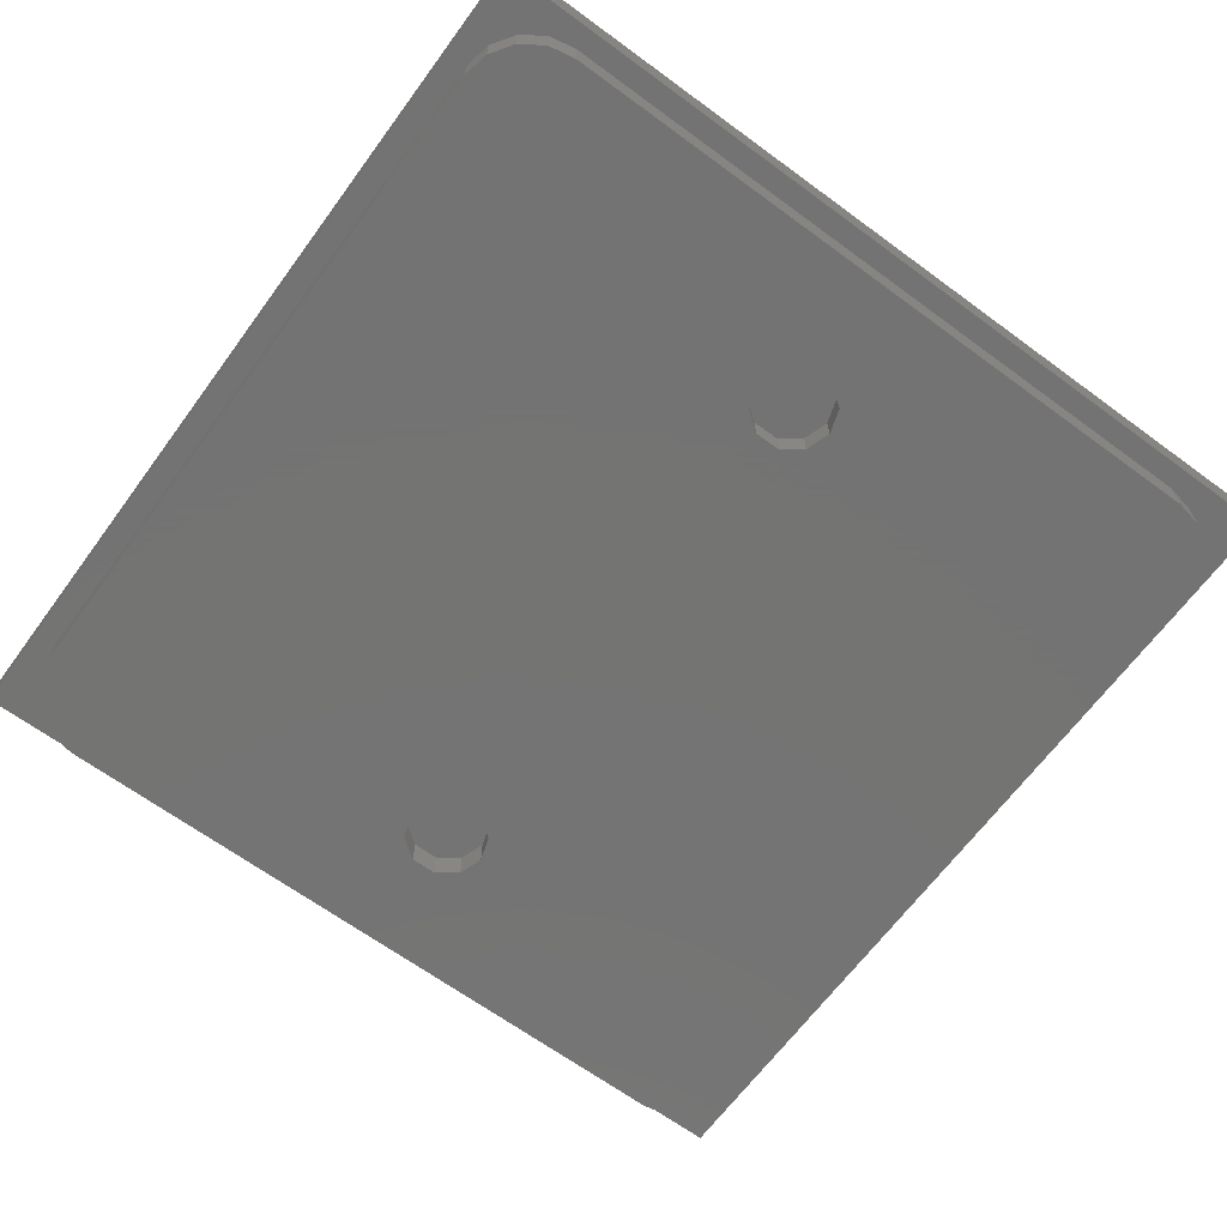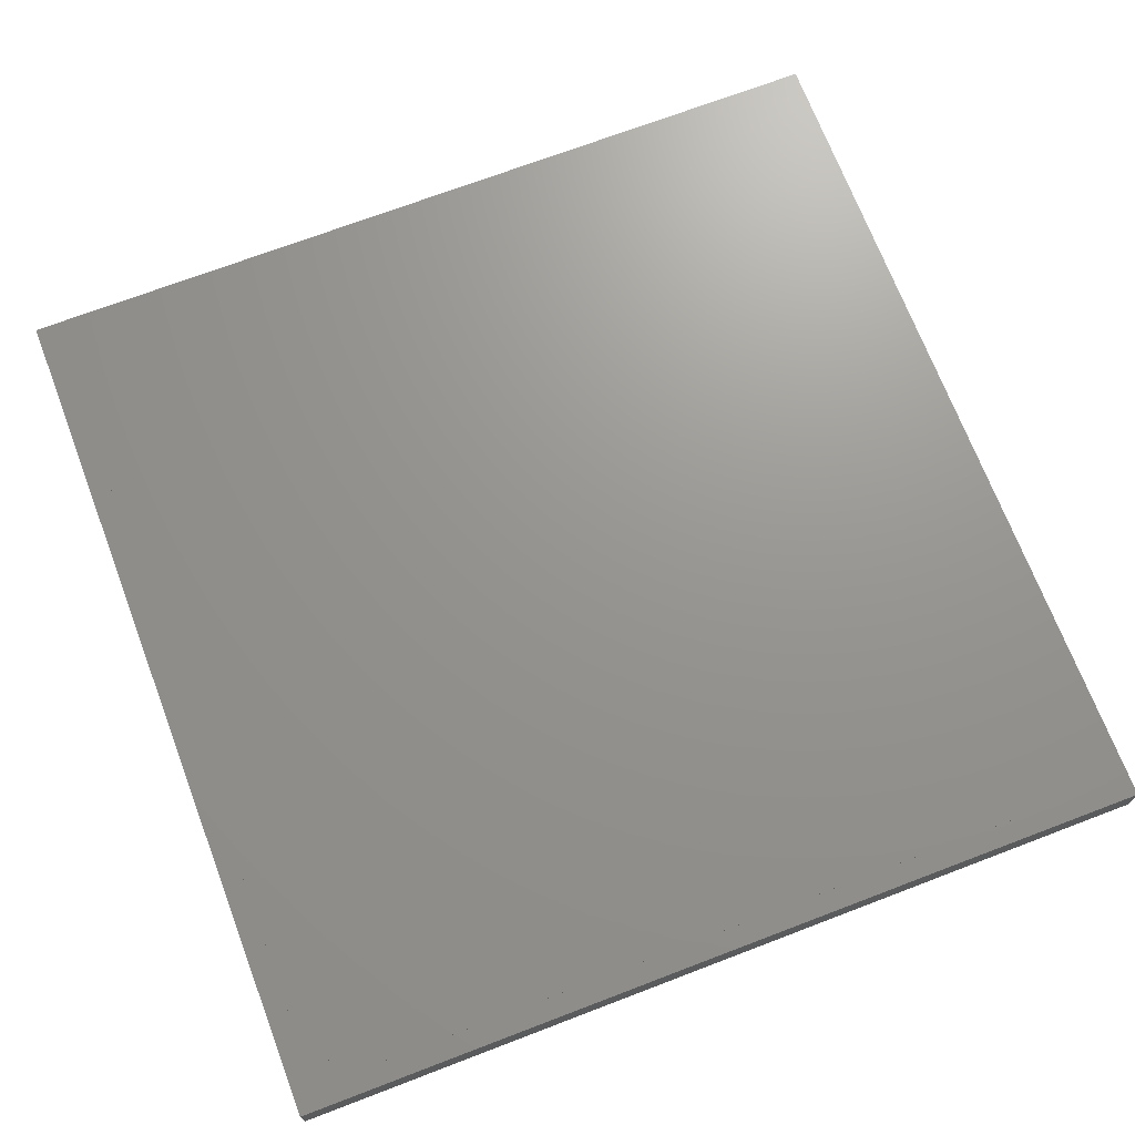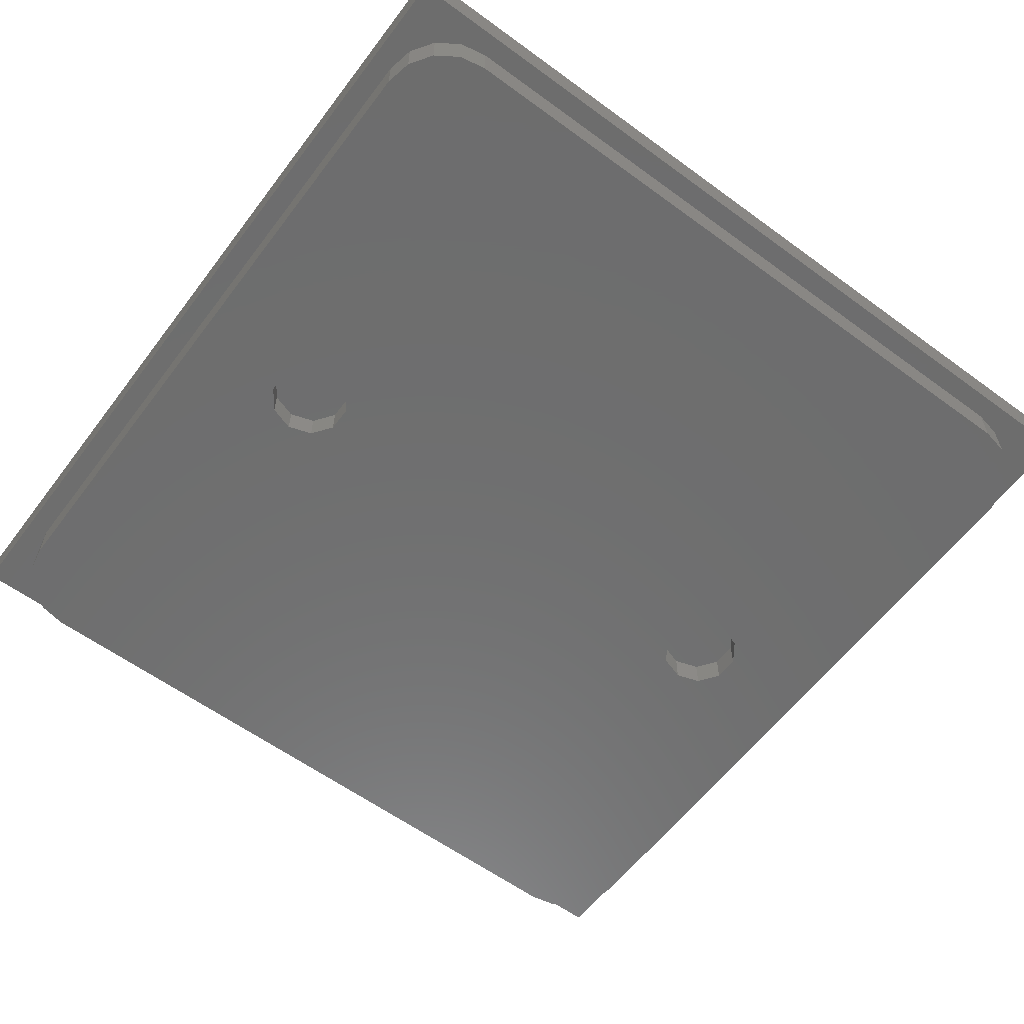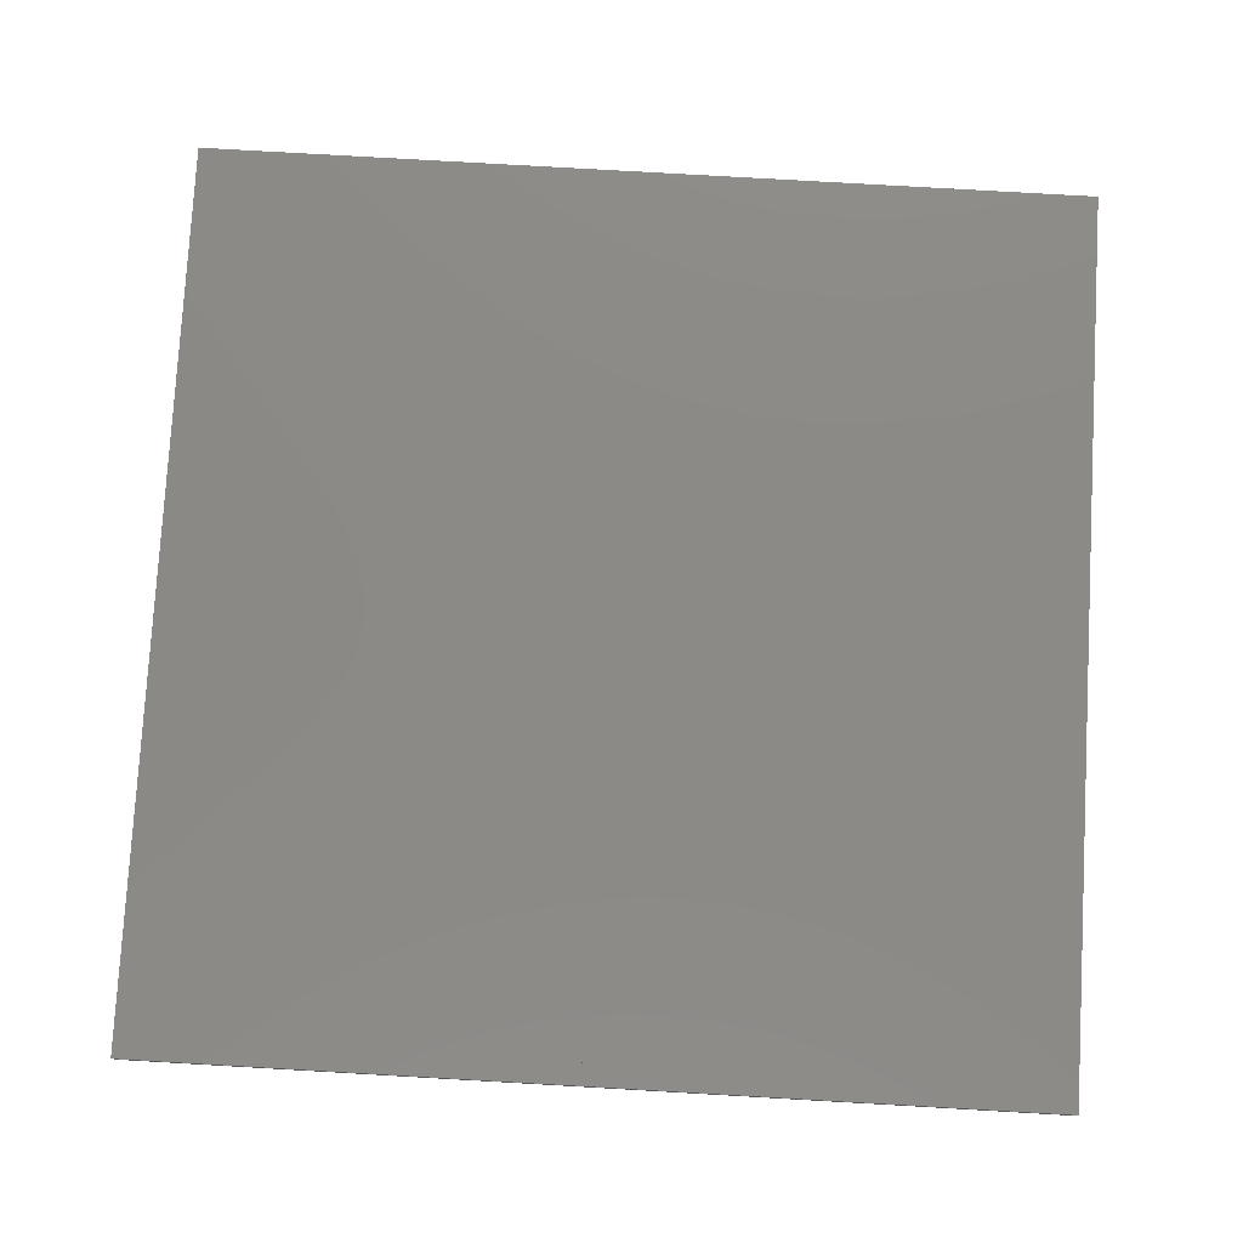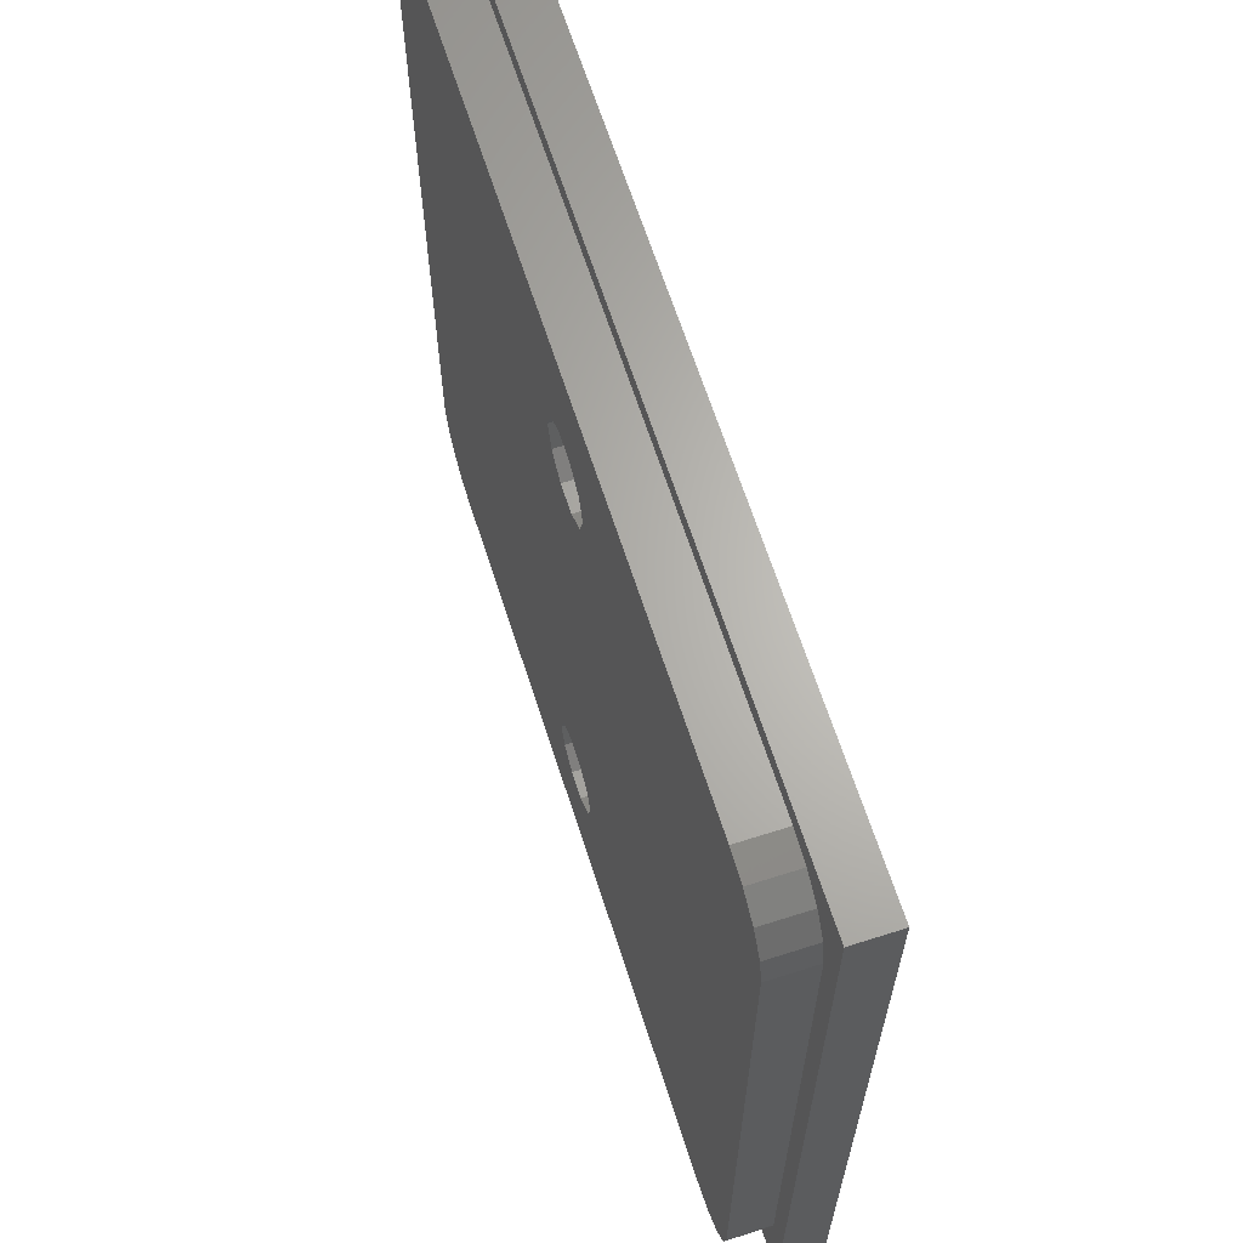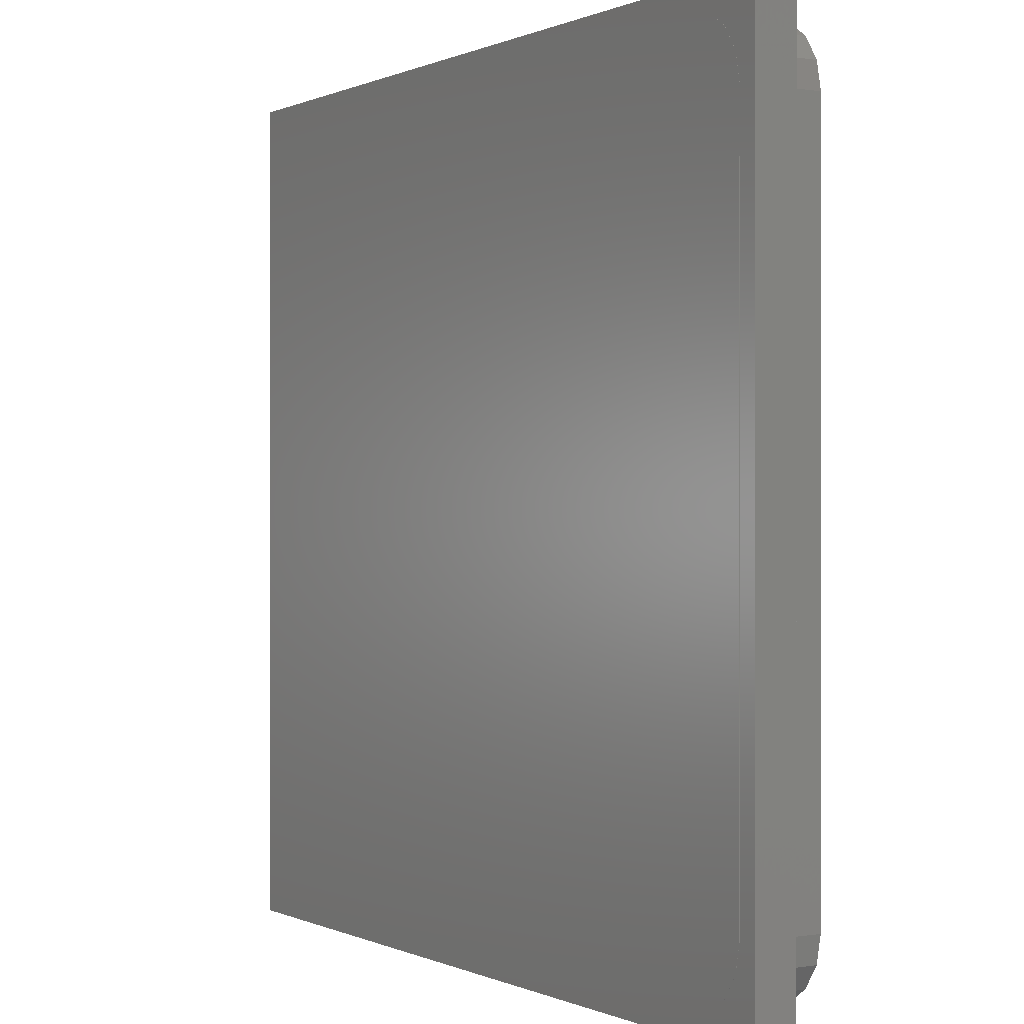
<metadata>
{"format":"stl","ext":"stl","renderer":"f3d","projection":"perspective","resolution":1024,"background":"white","views":[{"elev":-66.0,"azim":-36.4,"up":"+Z"},{"elev":70.7,"azim":-20.9,"up":"+Z"},{"elev":-59.8,"azim":53.1,"up":"+Z"},{"elev":78.6,"azim":-86.7,"up":"+Z"},{"elev":65.3,"azim":-107.8,"up":"+Y"},{"elev":0.1,"azim":58.3,"up":"+Y"}]}
</metadata>
<code>
# stl→obj: 128 verts, 252 faces
v 31.5 -31.5 0
v 30 -25 0
v 31.5 31.5 0
v 29.62 -26.91 0
v 28.54 -28.54 0
v 26.91 -29.62 0
v 25 -30 0
v -25 -30 0
v -30 -25 0
v -31.5 -31.5 0
v -30 25 0
v -29.62 -26.91 0
v -28.54 -28.54 0
v -26.91 -29.62 0
v 30 25 0
v 29.62 26.91 0
v 28.54 28.54 0
v 26.91 29.62 0
v 25 30 0
v -25 30 0
v -31.5 31.5 0
v -26.91 29.62 0
v -28.54 28.54 0
v -29.62 26.91 0
v 31.5 -31.5 3
v 31.5 31.5 3
v -31.5 31.5 3
v -31.5 -31.5 3
v 30 25 3
v 29.62 26.91 3
v 28.54 28.54 3
v 26.91 29.62 3
v 25 30 3
v -25 30 3
v -30 25 3
v -30 -25 3
v -29.62 26.91 3
v -28.54 28.54 3
v -26.91 29.62 3
v 30 -25 3
v 29.62 -26.91 3
v 28.54 -28.54 3
v 26.91 -29.62 3
v 25 -30 3
v -25 -30 3
v -26.91 -29.62 3
v -28.54 -28.54 3
v -29.62 -26.91 3
v -28.54 -28.54 -3
v -29.62 -26.91 -3
v -29.62 -26.91 3.01
v -28.54 -28.54 3.01
v -26.91 -29.62 -3
v -26.91 -29.62 3.01
v -30 -25 3.01
v -30 -25 -3
v -28.54 28.54 3.01
v -29.62 26.91 3.01
v -29.62 26.91 -3
v -28.54 28.54 -3
v -26.91 29.62 3.01
v -26.91 29.62 -3
v 30 -25 3.01
v 30 25 3.01
v 30 25 -3
v 30 -25 -3
v -30 25 -3
v -30 25 3.01
v 2.427 18.24 -3
v 2.427 -18.24 -3
v 3 20 -3
v 0.9271 -17.15 -3
v 0.9271 17.15 -3
v -0.9271 -17.15 -3
v -0.9271 17.15 -3
v -2.427 -18.24 -3
v -2.427 18.24 -3
v -3 -20 -3
v 25 -30 -3
v 29.62 -26.91 -3
v 3 -20 -3
v 28.54 -28.54 -3
v 26.91 -29.62 -3
v 25 30 -3
v 29.62 26.91 -3
v 28.54 28.54 -3
v 2.427 -21.76 -3
v 0.9271 -22.85 -3
v -0.9271 -22.85 -3
v -25 -30 -3
v -2.427 -21.76 -3
v 26.91 29.62 -3
v 2.427 21.76 -3
v 0.9271 22.85 -3
v -0.9271 22.85 -3
v -25 30 -3
v -2.427 21.76 -3
v -3 20 -3
v 25 30 3.01
v 29.62 26.91 3.01
v 28.54 28.54 3.01
v 25 -30 3.01
v 26.91 29.62 3.01
v 29.62 -26.91 3.01
v 28.54 -28.54 3.01
v 26.91 -29.62 3.01
v -25 30 3.01
v -25 -30 3.01
v 2.427 21.76 -0.855
v 3 20 -0.855
v 0.9271 22.85 -0.855
v -0.9271 22.85 -0.855
v 2.427 18.24 -0.855
v 0.9271 17.15 -0.855
v -0.9271 17.15 -0.855
v -2.427 18.24 -0.855
v -2.427 21.76 -0.855
v -3 20 -0.855
v 2.427 -18.24 -0.855
v 3 -20 -0.855
v -3 -20 -0.855
v -2.427 -18.24 -0.855
v -0.9271 -22.85 -0.855
v 0.9271 -22.85 -0.855
v 0.9271 -17.15 -0.855
v -0.9271 -17.15 -0.855
v 2.427 -21.76 -0.855
v -2.427 -21.76 -0.855
f 1 2 3
f 1 4 2
f 1 5 4
f 1 6 5
f 1 7 6
f 1 8 7
f 9 10 11
f 12 10 9
f 13 10 12
f 14 10 13
f 8 10 14
f 10 8 1
f 15 3 2
f 16 3 15
f 17 3 16
f 18 3 17
f 19 3 18
f 20 3 19
f 20 21 3
f 22 21 20
f 23 21 22
f 24 21 23
f 11 21 24
f 21 11 10
f 25 3 26
f 3 25 1
f 10 27 21
f 27 10 28
f 10 25 28
f 25 10 1
f 3 27 26
f 27 3 21
f 26 29 25
f 26 30 29
f 26 31 30
f 26 32 31
f 26 33 32
f 26 34 33
f 35 27 36
f 37 27 35
f 38 27 37
f 39 27 38
f 34 27 39
f 27 34 26
f 40 25 29
f 41 25 40
f 42 25 41
f 43 25 42
f 44 25 43
f 45 25 44
f 45 28 25
f 46 28 45
f 47 28 46
f 48 28 47
f 36 28 48
f 28 36 27
f 49 12 50
f 12 49 13
f 47 51 48
f 51 47 52
f 49 14 13
f 14 49 53
f 47 54 52
f 54 47 46
f 48 55 36
f 55 48 51
f 50 9 56
f 9 50 12
f 37 57 38
f 57 37 58
f 59 23 60
f 23 59 24
f 39 57 61
f 57 39 38
f 62 23 22
f 23 62 60
f 63 29 64
f 29 63 40
f 2 65 15
f 65 2 66
f 56 11 67
f 11 56 9
f 36 68 35
f 68 36 55
f 69 65 70
f 65 69 71
f 72 69 70
f 72 73 69
f 74 73 72
f 74 75 73
f 76 75 74
f 76 77 75
f 56 76 78
f 76 56 77
f 79 66 80
f 70 66 81
f 79 80 82
f 66 70 65
f 79 82 83
f 84 65 71
f 66 79 81
f 65 84 85
f 85 84 86
f 79 87 81
f 79 88 87
f 79 89 88
f 56 78 90
f 91 90 78
f 89 90 91
f 90 89 79
f 86 84 92
f 93 84 71
f 94 84 93
f 95 84 94
f 67 77 56
f 95 96 84
f 97 96 95
f 77 67 98
f 56 90 53
f 96 98 67
f 56 53 49
f 98 96 97
f 56 49 50
f 96 67 62
f 62 67 60
f 60 67 59
f 99 64 100
f 64 99 63
f 99 100 101
f 102 63 99
f 99 101 103
f 63 102 104
f 104 102 105
f 105 102 106
f 107 102 99
f 107 108 102
f 68 107 61
f 107 68 108
f 68 61 57
f 55 108 68
f 68 57 58
f 108 55 54
f 54 55 52
f 52 55 51
f 67 24 59
f 24 67 11
f 35 58 37
f 58 35 68
f 84 20 19
f 20 84 96
f 33 107 99
f 107 33 34
f 96 22 20
f 22 96 62
f 34 61 107
f 61 34 39
f 16 86 17
f 86 16 85
f 100 31 101
f 31 100 30
f 15 85 16
f 85 15 65
f 64 30 100
f 30 64 29
f 104 40 63
f 40 104 41
f 4 66 2
f 66 4 80
f 105 41 104
f 41 105 42
f 5 80 4
f 80 5 82
f 90 7 8
f 7 90 79
f 45 102 108
f 102 45 44
f 53 8 14
f 8 53 90
f 46 108 54
f 108 46 45
f 32 99 103
f 99 32 33
f 92 19 18
f 19 92 84
f 31 103 101
f 103 31 32
f 86 18 17
f 18 86 92
f 43 105 106
f 105 43 42
f 83 5 6
f 5 83 82
f 79 6 7
f 6 79 83
f 44 106 102
f 106 44 43
f 71 109 93
f 109 71 110
f 95 111 112
f 111 95 94
f 94 109 111
f 109 94 93
f 113 109 110
f 114 109 113
f 114 111 109
f 115 111 114
f 115 112 111
f 116 112 115
f 116 117 112
f 117 116 118
f 69 114 113
f 114 69 73
f 75 116 115
f 116 75 77
f 118 97 117
f 97 118 98
f 116 98 118
f 98 116 77
f 97 112 117
f 112 97 95
f 69 110 71
f 110 69 113
f 73 115 114
f 115 73 75
f 81 119 70
f 119 81 120
f 121 76 122
f 76 121 78
f 88 123 124
f 123 88 89
f 74 125 126
f 125 74 72
f 72 119 125
f 119 72 70
f 127 119 120
f 124 119 127
f 124 125 119
f 123 125 124
f 123 126 125
f 128 126 123
f 128 122 126
f 122 128 121
f 76 126 122
f 126 76 74
f 87 124 127
f 124 87 88
f 89 128 123
f 128 89 91
f 128 78 121
f 78 128 91
f 87 120 81
f 120 87 127

</code>
